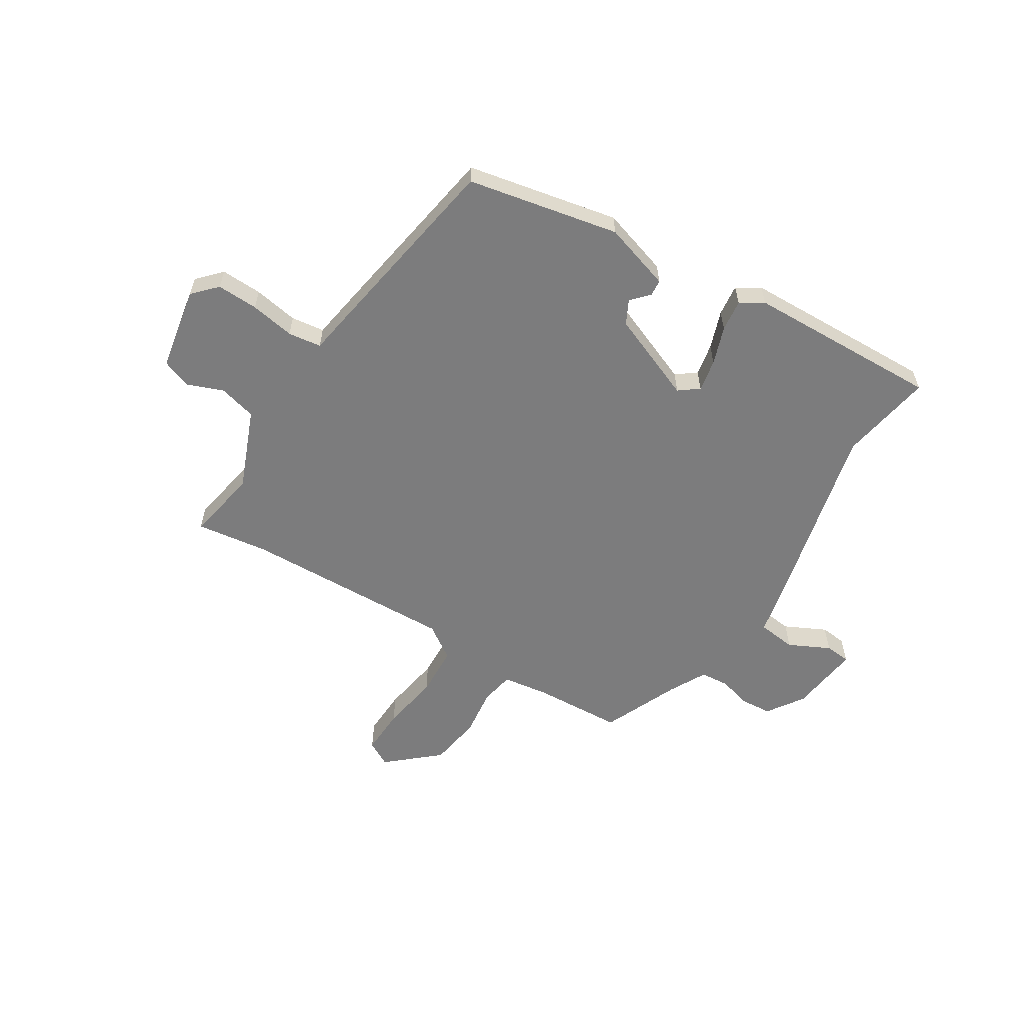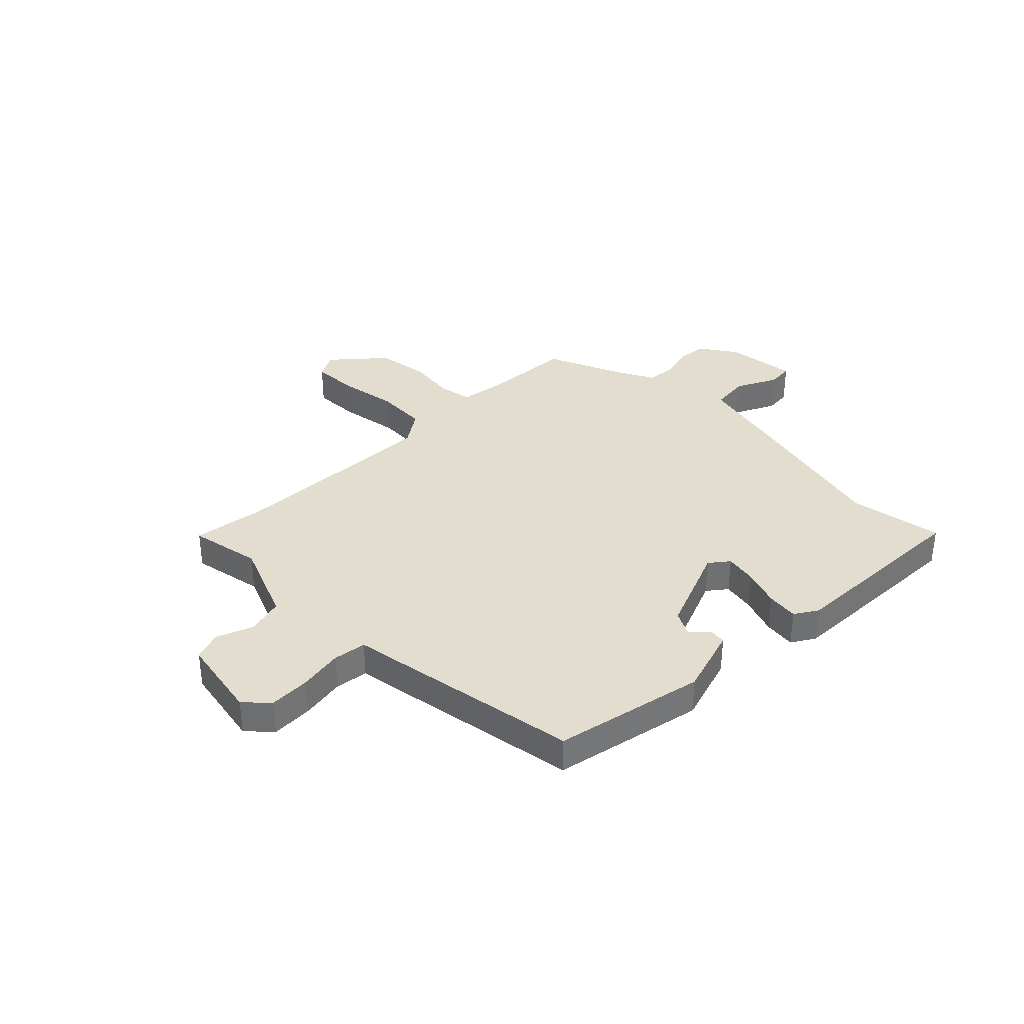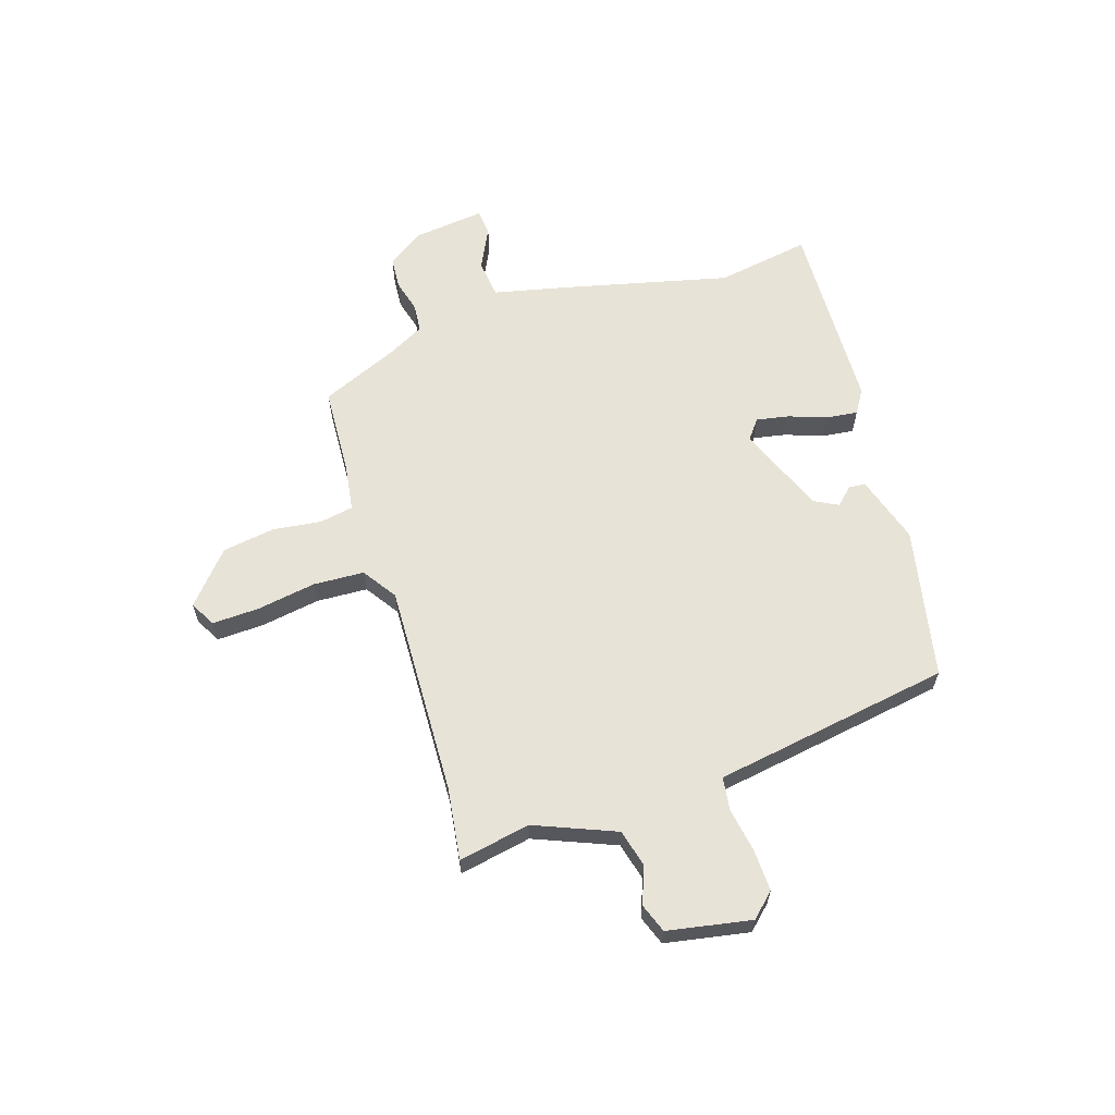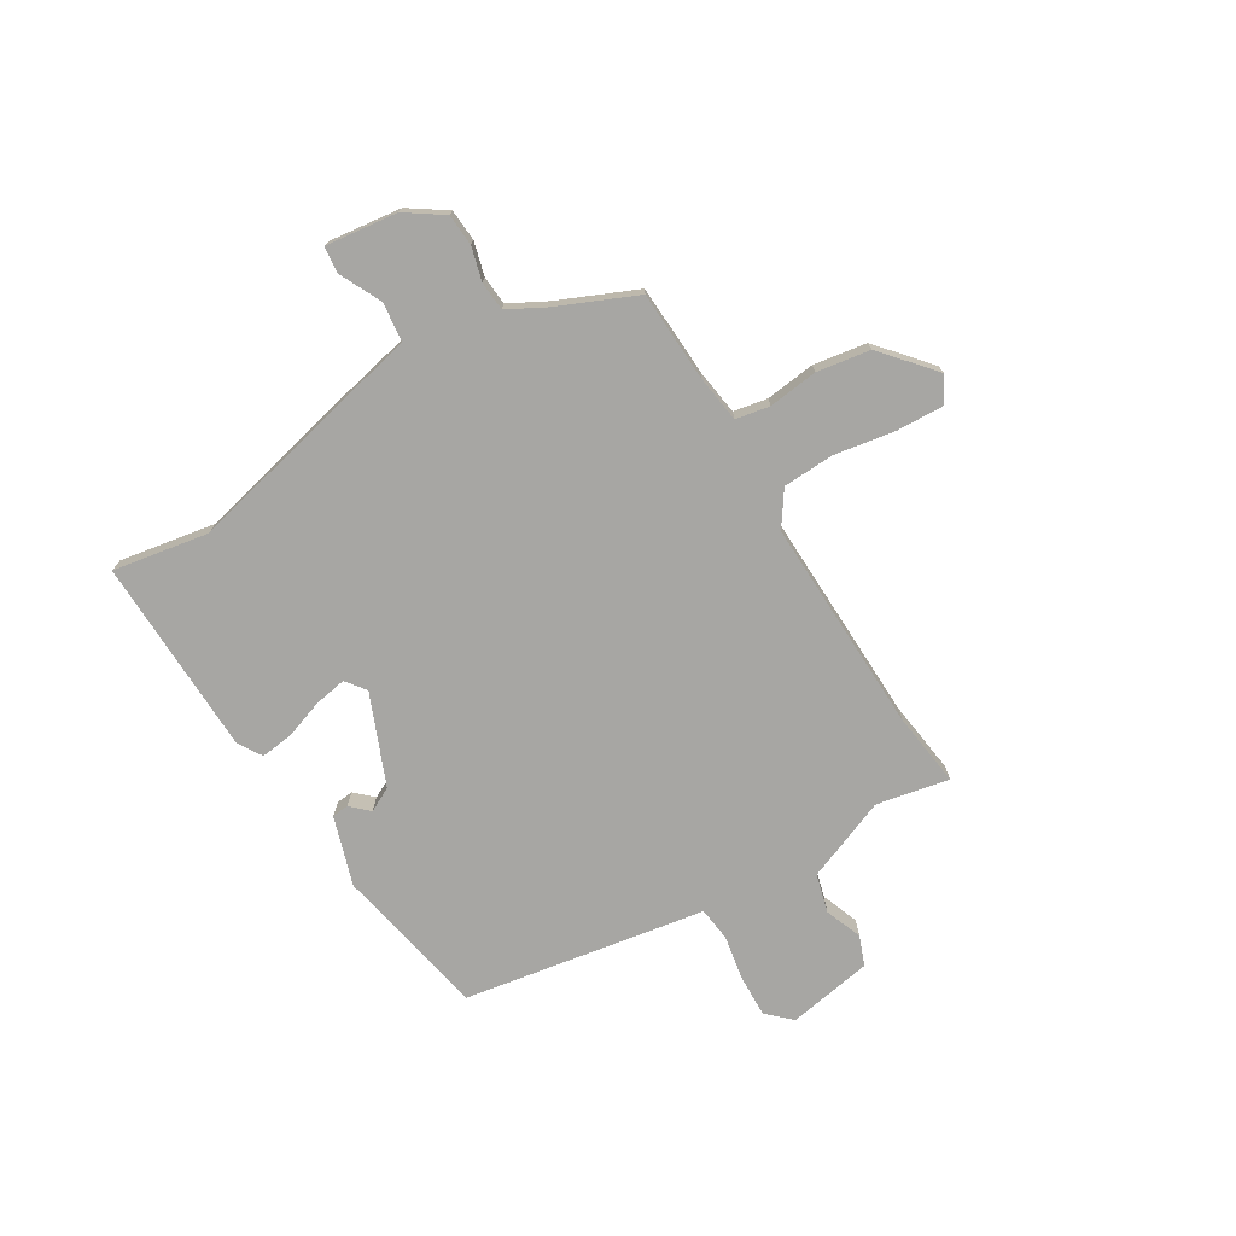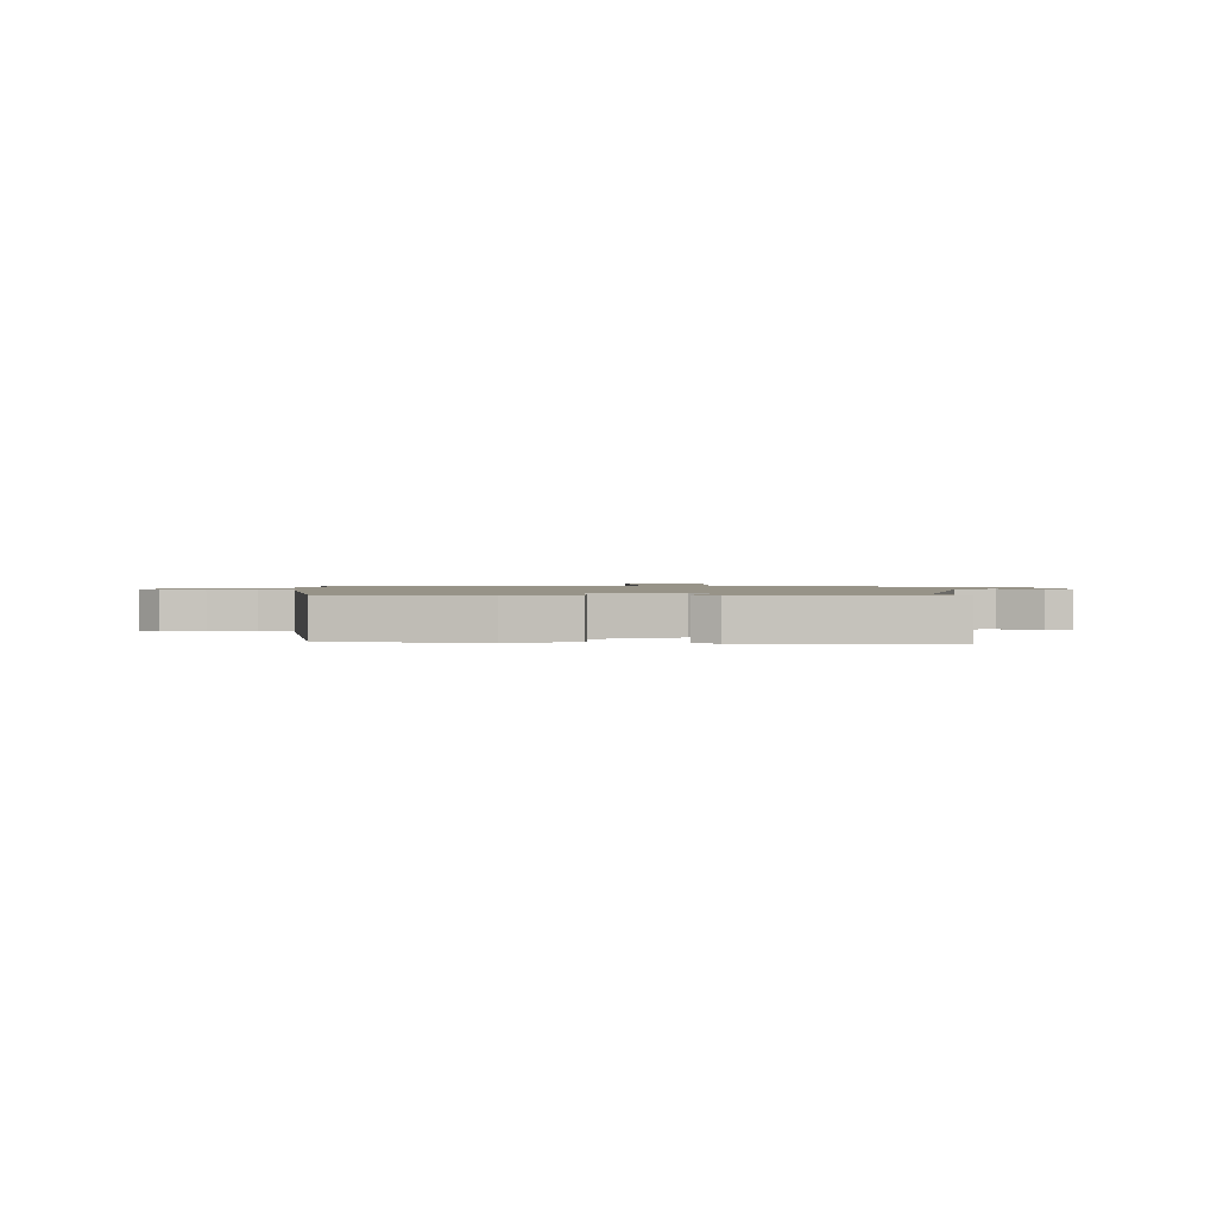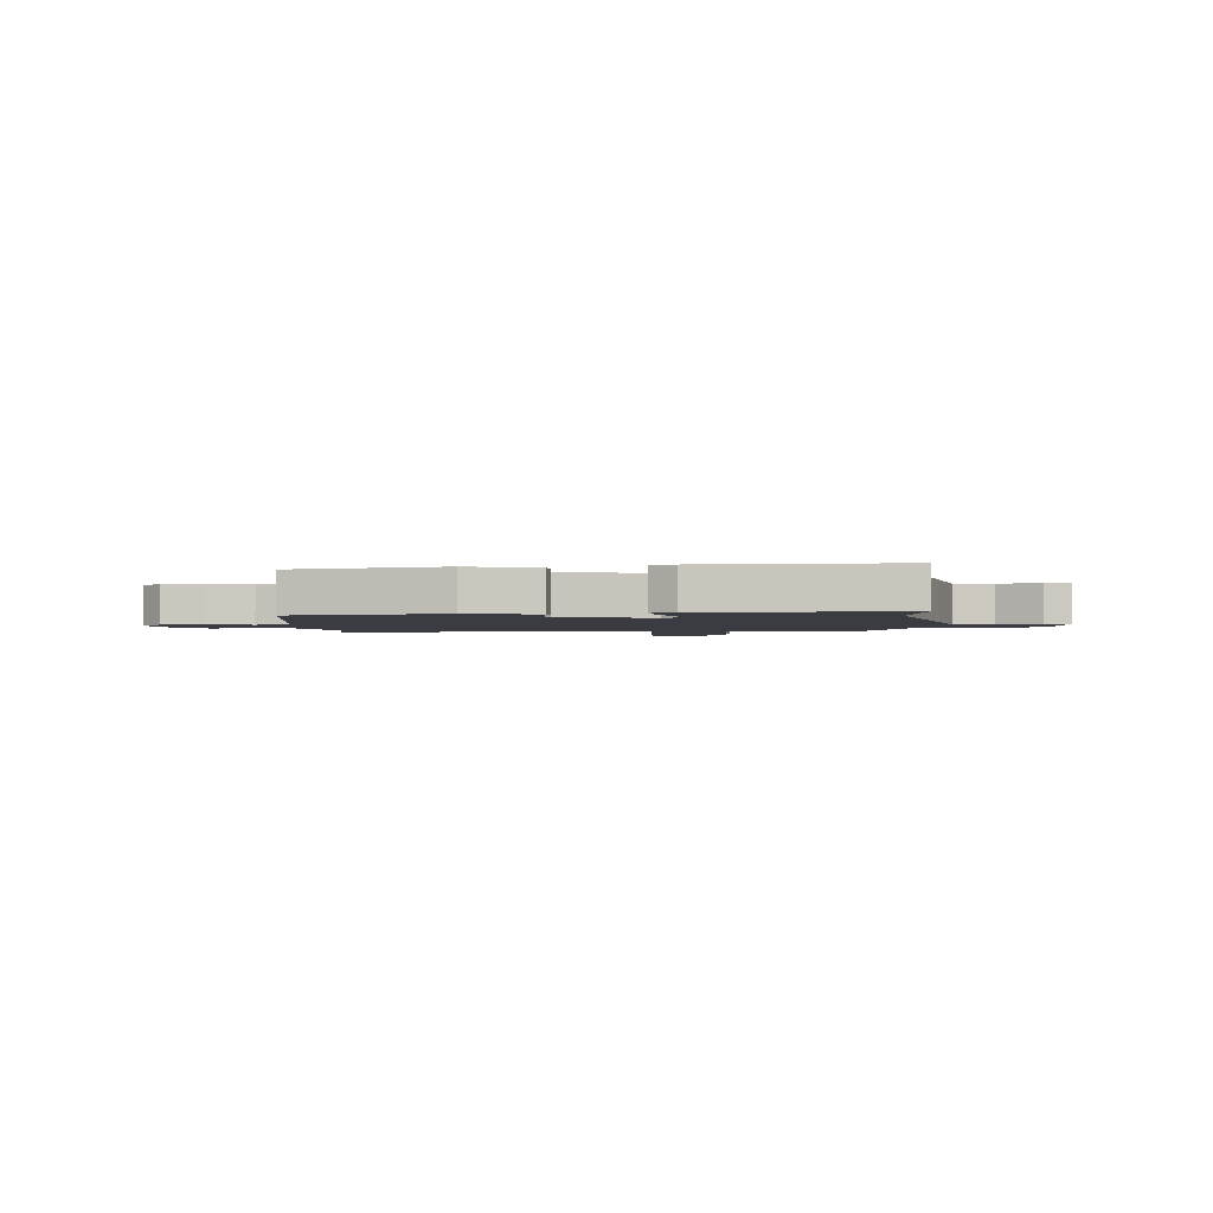
<metadata>
{"format":"obj","ext":"obj","renderer":"f3d","projection":"perspective","resolution":1024,"background":"white","views":[{"elev":-58.8,"azim":-31.6,"up":"+Y"},{"elev":35.6,"azim":-44.5,"up":"+Y"},{"elev":62.3,"azim":-107.3,"up":"+Y"},{"elev":-74.2,"azim":121.2,"up":"+Y"},{"elev":1.4,"azim":-0.6,"up":"+Y"},{"elev":-2.2,"azim":4.6,"up":"+Y"}]}
</metadata>
<code>
v -0.476 0.07 0.434
v -0.19 0.07 0.49
v -0.062 0.07 0.449
v -0.059 0.07 0.418
v -0.09 0.07 0.385
v -0.067 0.07 0.34
v 0.1 0.07 0.271
v 0.137 0.07 0.299
v 0.126 0.07 0.36
v 0.101 0.07 0.432
v 0.094 0.07 0.492
v 0.138 0.07 0.519
v 0.505 0.07 0.528
v 0.474 0.07 0.351
v 0.547 0.07 0.038
v 0.578 0.07 -0.104
v 0.651 0.07 -0.113
v 0.729 0.07 -0.075
v 0.778 0.07 -0.08
v 0.761 0.07 -0.214
v 0.714 0.07 -0.283
v 0.655 0.07 -0.287
v 0.593 0.07 -0.27
v 0.539 0.07 -0.274
v 0.502 0.07 -0.343
v 0.438 0.07 -0.489
v 0.268 0.07 -0.497
v 0.182 0.07 -0.509
v 0.17 0.07 -0.572
v 0.181 0.07 -0.664
v 0.165 0.07 -0.763
v 0.069 0.07 -0.846
v 0.021 0.07 -0.819
v 0.025 0.07 -0.73
v 0.044 0.07 -0.619
v 0.04 0.07 -0.523
v -0.024 0.07 -0.479
v -0.425 0.07 -0.49
v -0.562 0.07 -0.508
v -0.535 0.07 -0.373
v -0.596 0.07 -0.22
v -0.667 0.07 -0.201
v -0.736 0.07 -0.227
v -0.791 0.07 -0.206
v -0.819 0.07 -0.048
v -0.777 0.07 -0.004
v -0.699 0.07 -0.007
v -0.615 0.07 -0.022
v -0.552 0.07 -0.014
v -0.541 0.07 0.053
v -0.476 0 0.434
v -0.19 0 0.49
v -0.062 0 0.449
v -0.059 0 0.418
v -0.09 0 0.385
v -0.067 0 0.34
v 0.1 0 0.271
v 0.137 0 0.299
v 0.126 0 0.36
v 0.101 0 0.432
v 0.094 0 0.492
v 0.138 0 0.519
v 0.505 0 0.528
v 0.474 0 0.351
v 0.547 0 0.038
v 0.578 0 -0.104
v 0.651 0 -0.113
v 0.729 0 -0.075
v 0.778 0 -0.08
v 0.761 0 -0.214
v 0.714 0 -0.283
v 0.655 0 -0.287
v 0.593 0 -0.27
v 0.539 0 -0.274
v 0.502 0 -0.343
v 0.438 0 -0.489
v 0.268 0 -0.497
v 0.182 0 -0.509
v 0.17 0 -0.572
v 0.181 0 -0.664
v 0.165 0 -0.763
v 0.069 0 -0.846
v 0.021 0 -0.819
v 0.025 0 -0.73
v 0.044 0 -0.619
v 0.04 0 -0.523
v -0.024 0 -0.479
v -0.425 0 -0.49
v -0.562 0 -0.508
v -0.535 0 -0.373
v -0.596 0 -0.22
v -0.667 0 -0.201
v -0.736 0 -0.227
v -0.791 0 -0.206
v -0.819 0 -0.048
v -0.777 0 -0.004
v -0.699 0 -0.007
v -0.615 0 -0.022
v -0.552 0 -0.014
v -0.541 0 0.053
f 3 4 5
f 2 3 5
f 1 2 5
f 50 1 5
f 49 50 5
f 46 47 48
f 45 46 48
f 44 45 48
f 43 44 48
f 42 43 48
f 41 42 48 49
f 49 5 6
f 41 49 6
f 40 41 6
f 40 6 7
f 39 40 7
f 38 39 7
f 33 34 35
f 32 33 35
f 31 32 35
f 30 31 35
f 29 30 35
f 28 29 35 36
f 27 28 36 37
f 25 26 27 37
f 21 22 23
f 20 21 23
f 19 20 23
f 18 19 23
f 17 18 23
f 16 17 23 24
f 38 7 8
f 37 38 8
f 25 37 8
f 24 25 8
f 16 24 8
f 15 16 8
f 14 15 8
f 12 13 14
f 11 12 14
f 10 11 14
f 9 10 14
f 8 9 14
f 55 54 53
f 55 53 52
f 55 52 51
f 55 51 100
f 55 100 99
f 98 97 96
f 98 96 95
f 98 95 94
f 98 94 93
f 98 93 92
f 99 98 92 91
f 56 55 99
f 56 99 91
f 56 91 90
f 57 56 90
f 57 90 89
f 57 89 88
f 85 84 83
f 85 83 82
f 85 82 81
f 85 81 80
f 85 80 79
f 86 85 79 78
f 87 86 78 77
f 87 77 76 75
f 73 72 71
f 73 71 70
f 73 70 69
f 73 69 68
f 73 68 67
f 74 73 67 66
f 58 57 88
f 58 88 87
f 58 87 75
f 58 75 74
f 58 74 66
f 58 66 65
f 58 65 64
f 64 63 62
f 64 62 61
f 64 61 60
f 64 60 59
f 64 59 58
f 1 51 52 2
f 2 52 53 3
f 3 53 54 4
f 4 54 55 5
f 5 55 56 6
f 6 56 57 7
f 7 57 58 8
f 8 58 59 9
f 9 59 60 10
f 10 60 61 11
f 11 61 62 12
f 12 62 63 13
f 13 63 64 14
f 14 64 65 15
f 15 65 66 16
f 16 66 67 17
f 17 67 68 18
f 18 68 69 19
f 19 69 70 20
f 20 70 71 21
f 21 71 72 22
f 22 72 73 23
f 23 73 74 24
f 24 74 75 25
f 25 75 76 26
f 26 76 77 27
f 27 77 78 28
f 28 78 79 29
f 29 79 80 30
f 30 80 81 31
f 31 81 82 32
f 32 82 83 33
f 33 83 84 34
f 34 84 85 35
f 35 85 86 36
f 36 86 87 37
f 37 87 88 38
f 38 88 89 39
f 39 89 90 40
f 40 90 91 41
f 41 91 92 42
f 42 92 93 43
f 43 93 94 44
f 44 94 95 45
f 45 95 96 46
f 46 96 97 47
f 47 97 98 48
f 48 98 99 49
f 49 99 100 50
f 50 100 51 1

</code>
